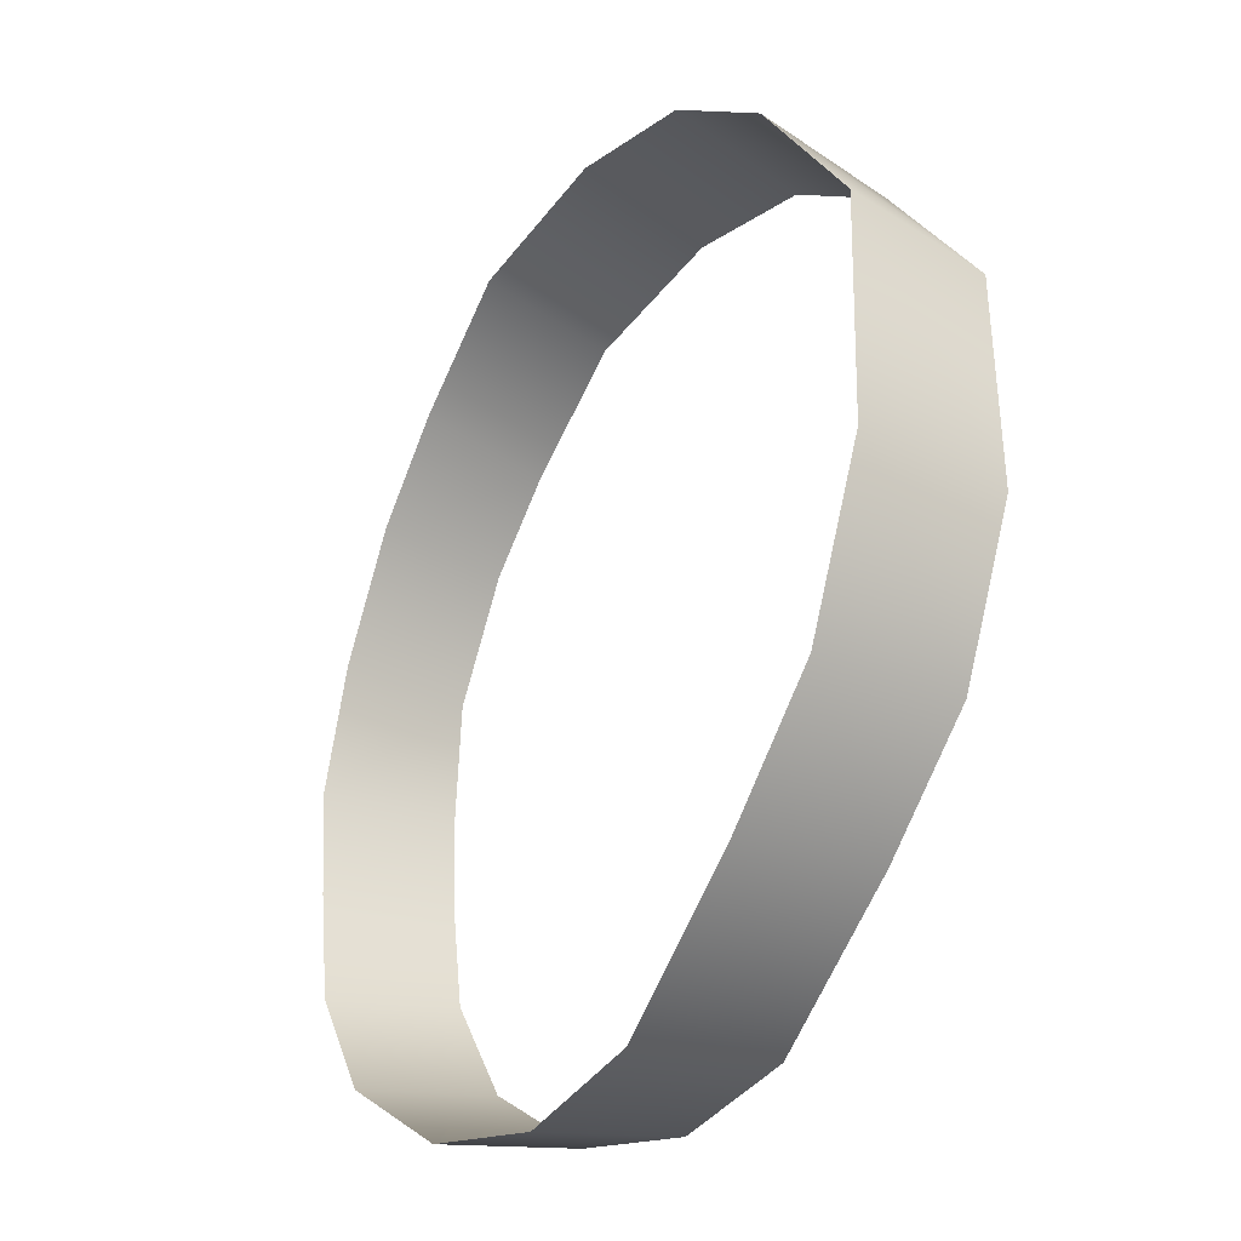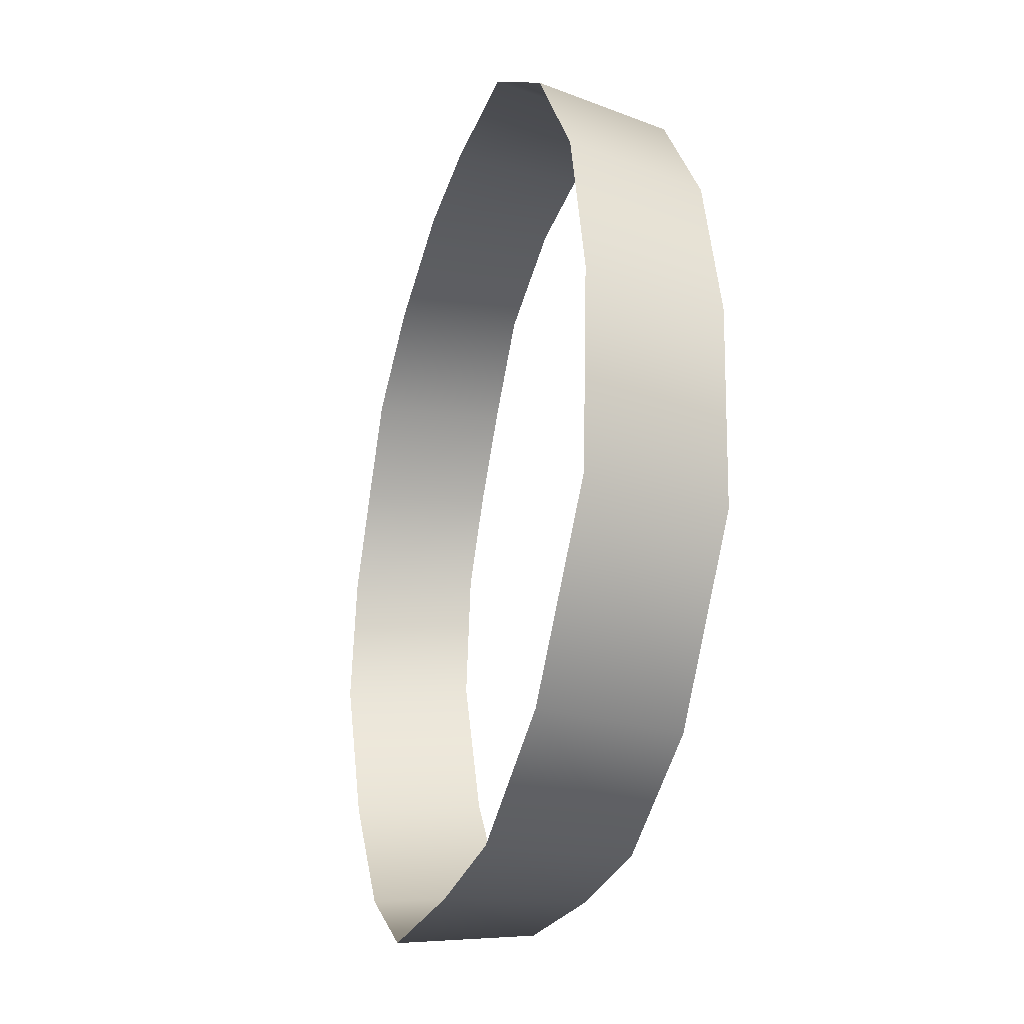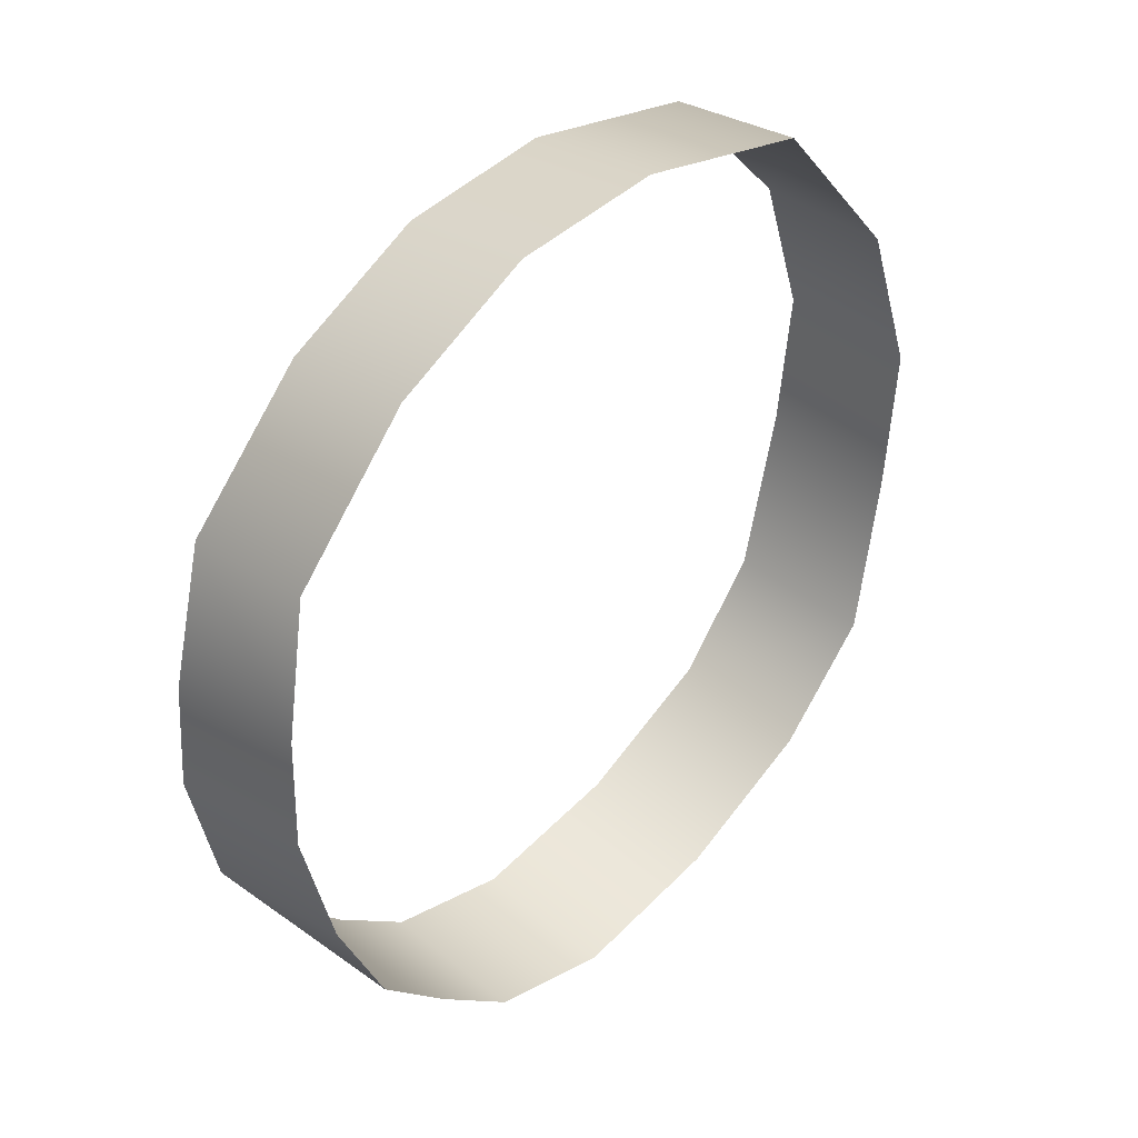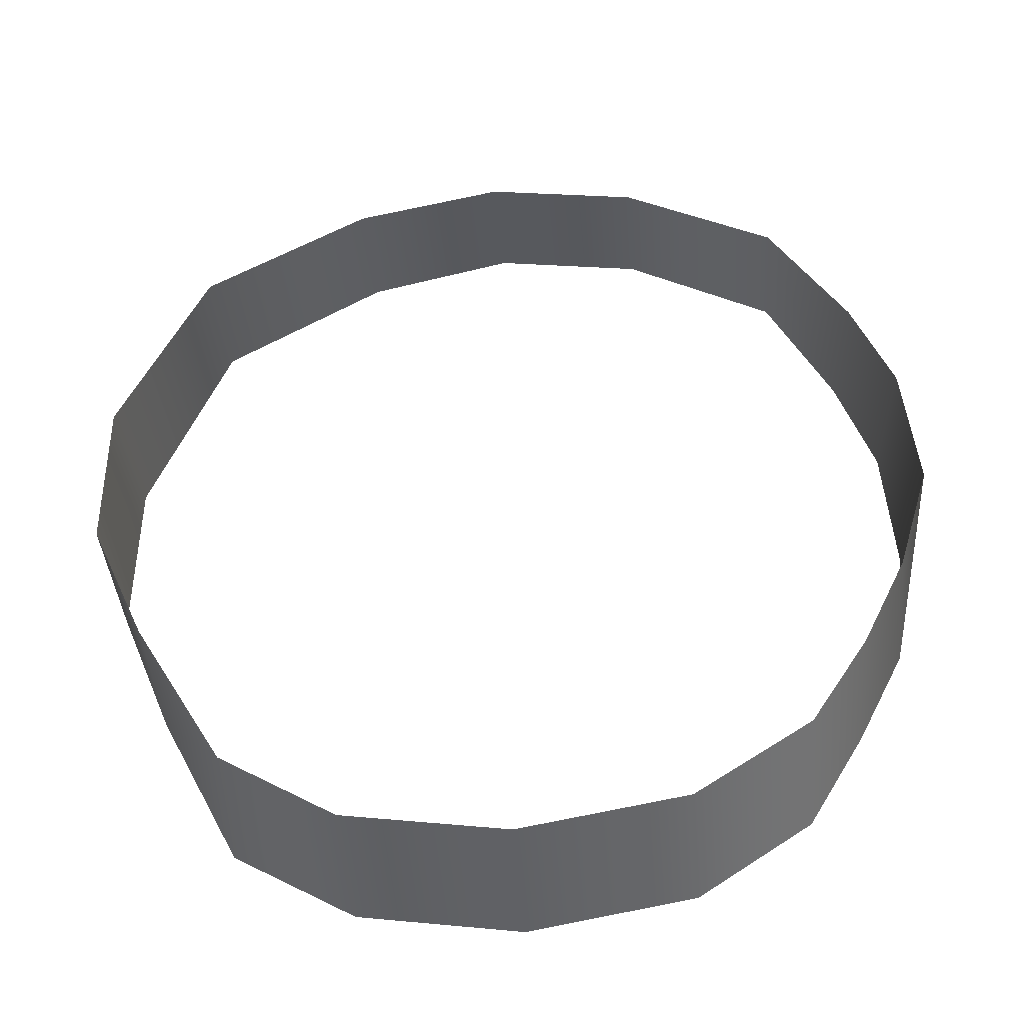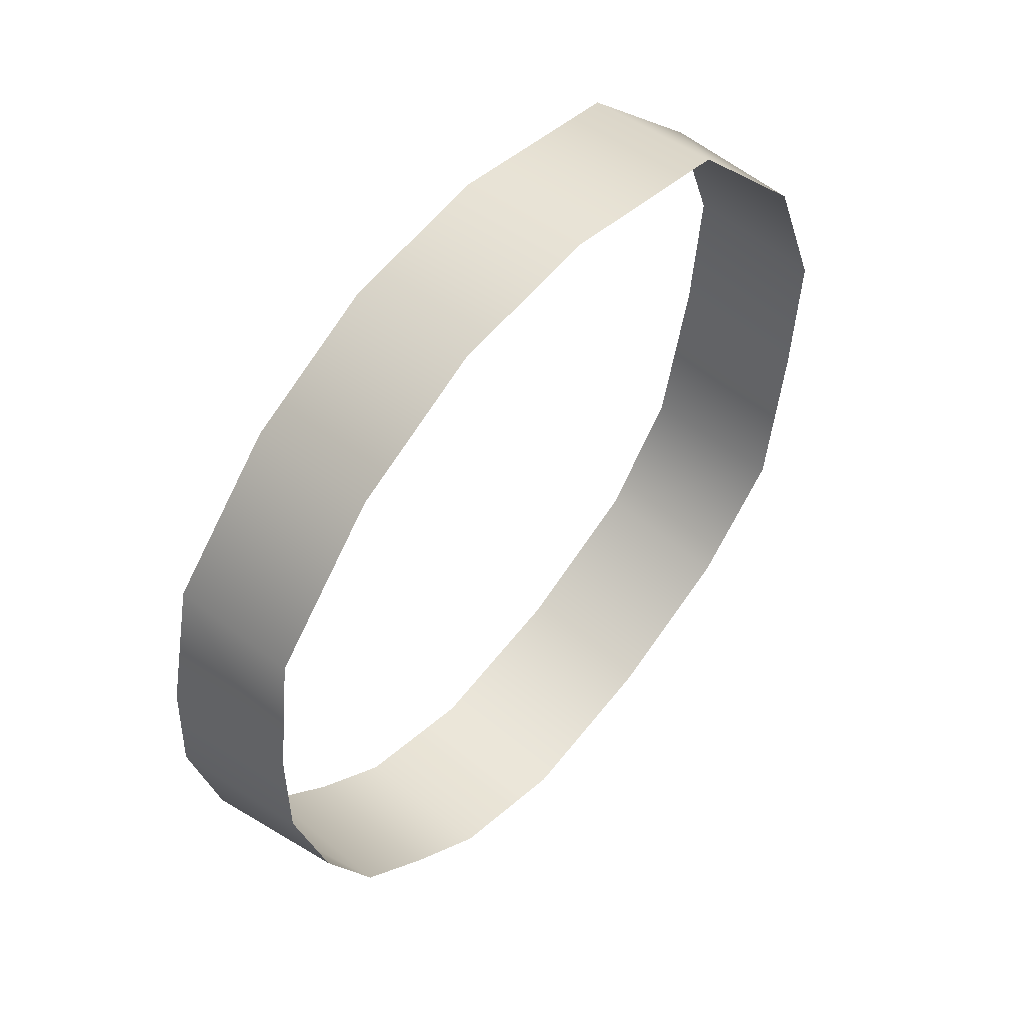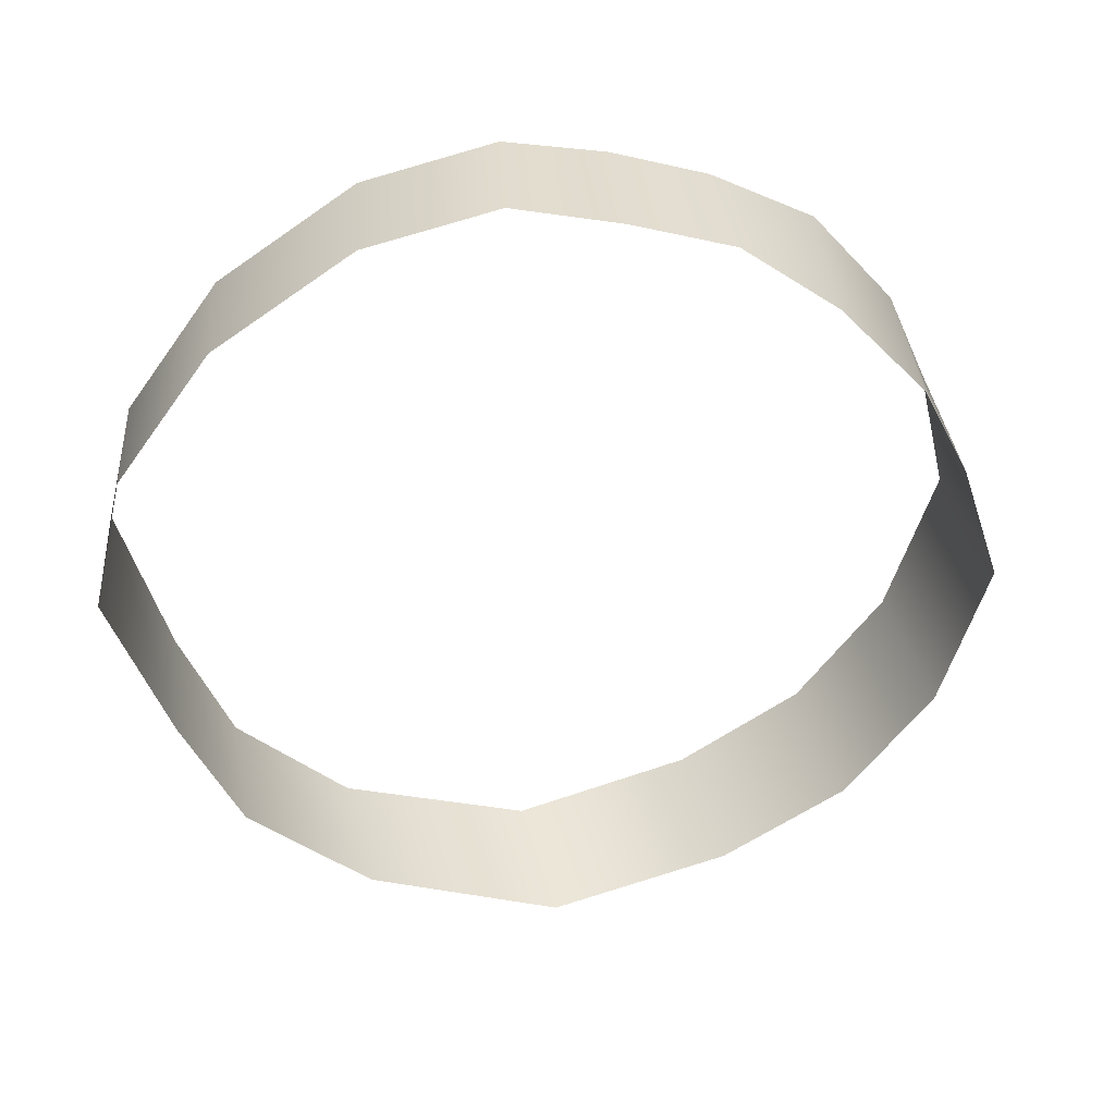
<metadata>
{"format":"obj","ext":"obj","renderer":"f3d","projection":"perspective","resolution":1024,"background":"white","views":[{"elev":-2.5,"azim":60.3,"up":"+Z"},{"elev":41.0,"azim":82.6,"up":"+Z"},{"elev":61.7,"azim":-48.9,"up":"+Z"},{"elev":-55.8,"azim":-175.1,"up":"+Z"},{"elev":77.4,"azim":-51.8,"up":"+Z"},{"elev":-60.8,"azim":-135.1,"up":"+Y"}]}
</metadata>
<code>
g export_headband:baldingA4sweatband_geo
v 0.1112 -0.0317 -0.1388
v 0.06347 -0.03817 -0.1686
v -0.06463 -0.03885 -0.1691
v -0.1591 0.0003422 -0.01998
v -0.1423 0.02612 0.07597
v -0.05879 0.04853 0.1593
v 0.0008016 0.0514 0.1695
v 0.1266 0.03819 0.1192
v 0.1629 -0.000635 -0.0238
v 0.1081 0.02511 -0.1468
v 0.06347 0.01717 -0.1739
v -0.06463 0.01649 -0.1744
v -0.1659 0.05278 -0.03527
v -0.1469 0.07716 0.05439
v -0.05879 0.09815 0.1345
v 0.0008016 0.101 0.1447
v 0.1266 0.08923 0.09714
v 0.164 0.05333 -0.03665
v -0.1177 0.08987 0.1023
v -0.1177 0.03954 0.1257
v -0.1619 0.06671 0.01608
v -0.1563 0.01492 0.03344
v -2.159e-08 0.01493 -0.1852
v -2.159e-08 -0.04041 -0.1799
v 0.06017 0.09853 0.133
v 0.06017 0.0482 0.1564
v 0.1626 0.0701 0.02504
v 0.1604 0.0176 0.04241
v -0.1103 0.02428 -0.1472
v -0.1093 -0.03063 -0.142
v -0.1523 -0.01239 -0.06821
v -0.1517 0.0425 -0.07884
v 0.1424 0.0404 -0.08675
v 0.1422 -0.01449 -0.07651
v -0.1333 0.03326 -0.1141
v -0.1326 -0.02131 -0.1052
v -0.06463 -0.03885 -0.1691
v -0.06463 0.01649 -0.1744
g export_headband:baldingA4sweatband_geo_0
f 29 38 37
f 30 29 37
f 35 29 30
f 36 35 30
f 32 35 36
f 31 32 36
f 13 32 31
f 4 13 31
f 21 13 4
f 22 21 4
f 14 21 22
f 5 14 22
f 19 14 5
f 20 19 5
f 15 19 20
f 6 15 20
f 16 15 6
f 7 16 6
f 25 16 7
f 26 25 7
f 17 25 26
f 8 17 26
f 27 17 8
f 28 27 8
f 18 27 28
f 9 18 28
f 33 18 9
f 34 33 9
f 10 33 34
f 1 10 34
f 11 10 1
f 2 11 1
f 23 11 2
f 24 23 2
f 12 23 24
f 3 12 24

</code>
